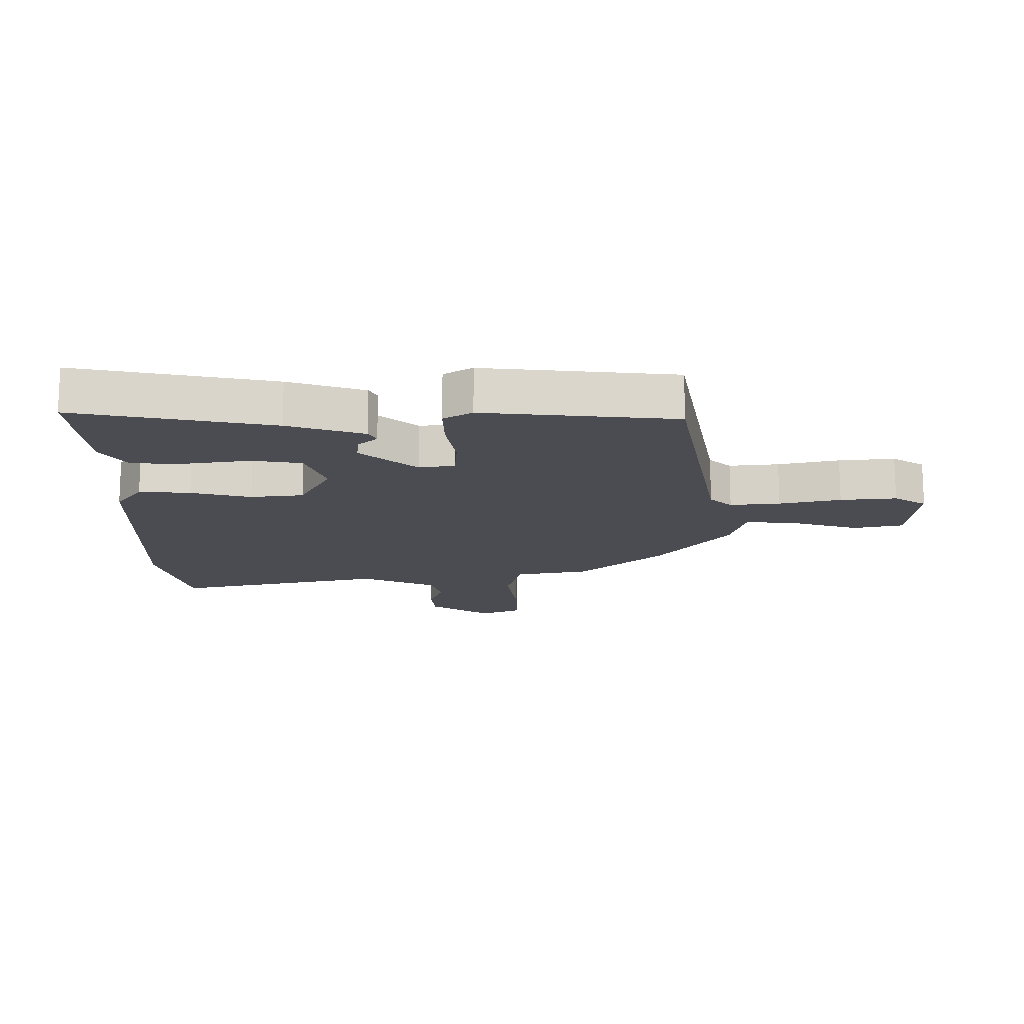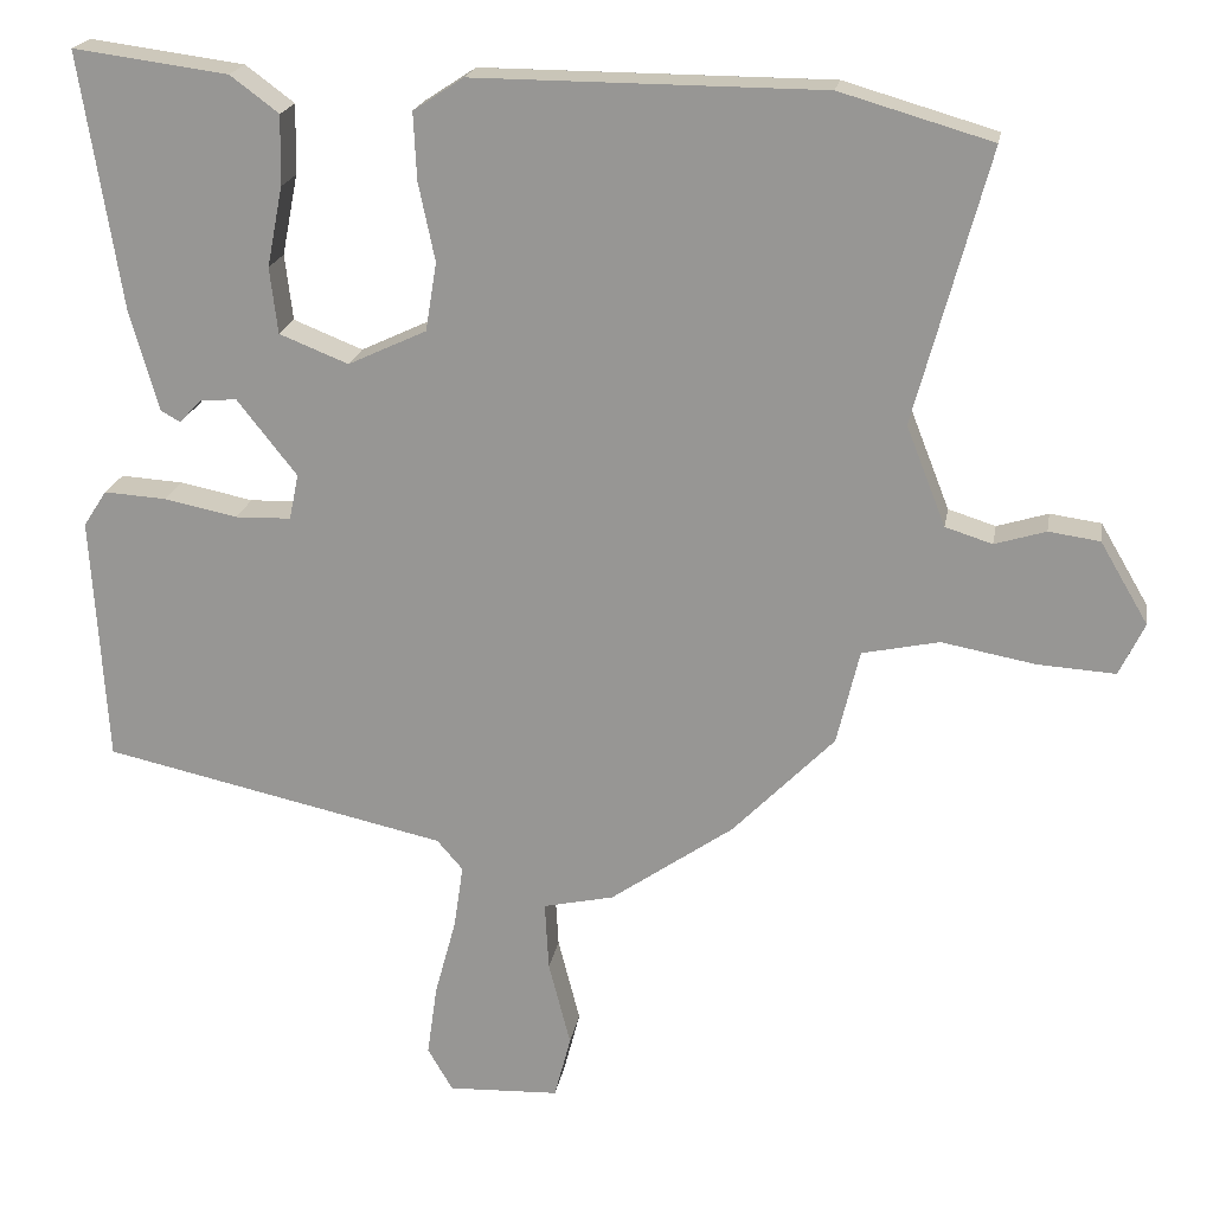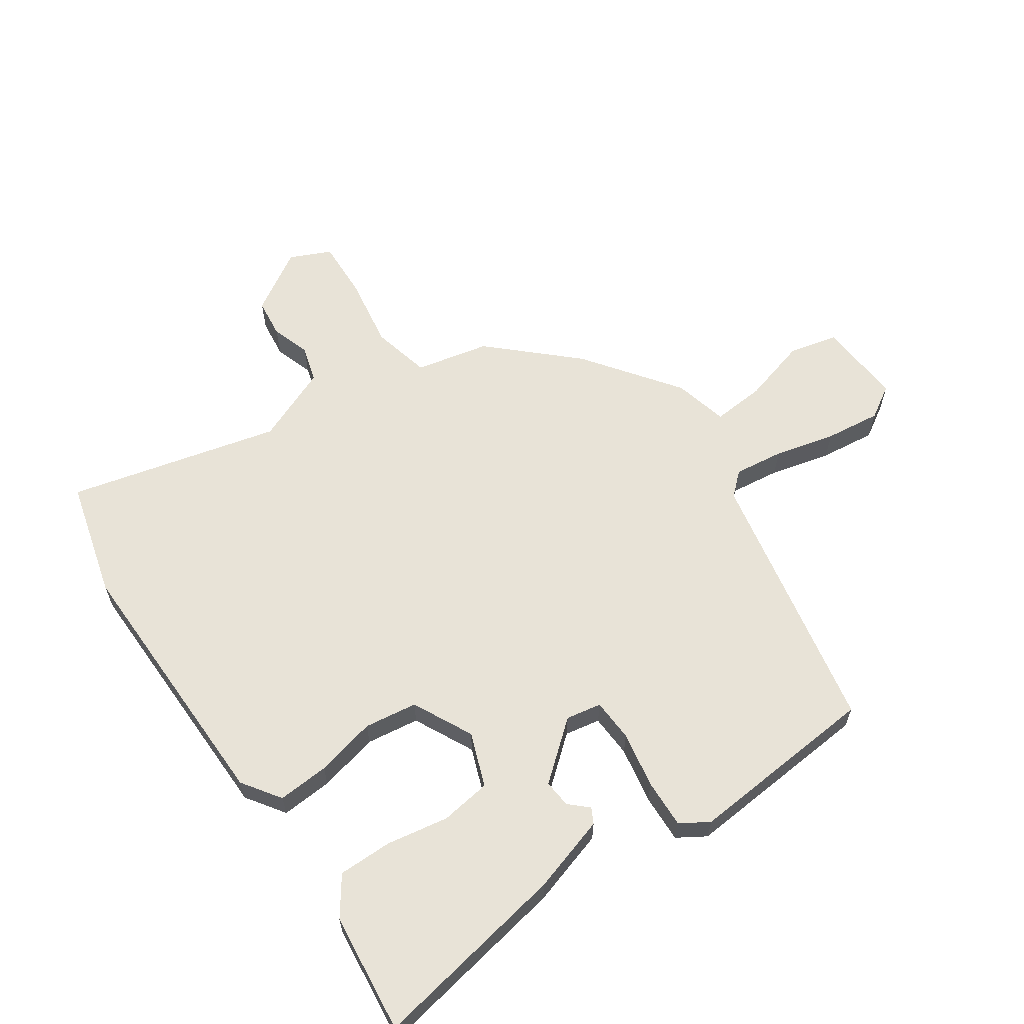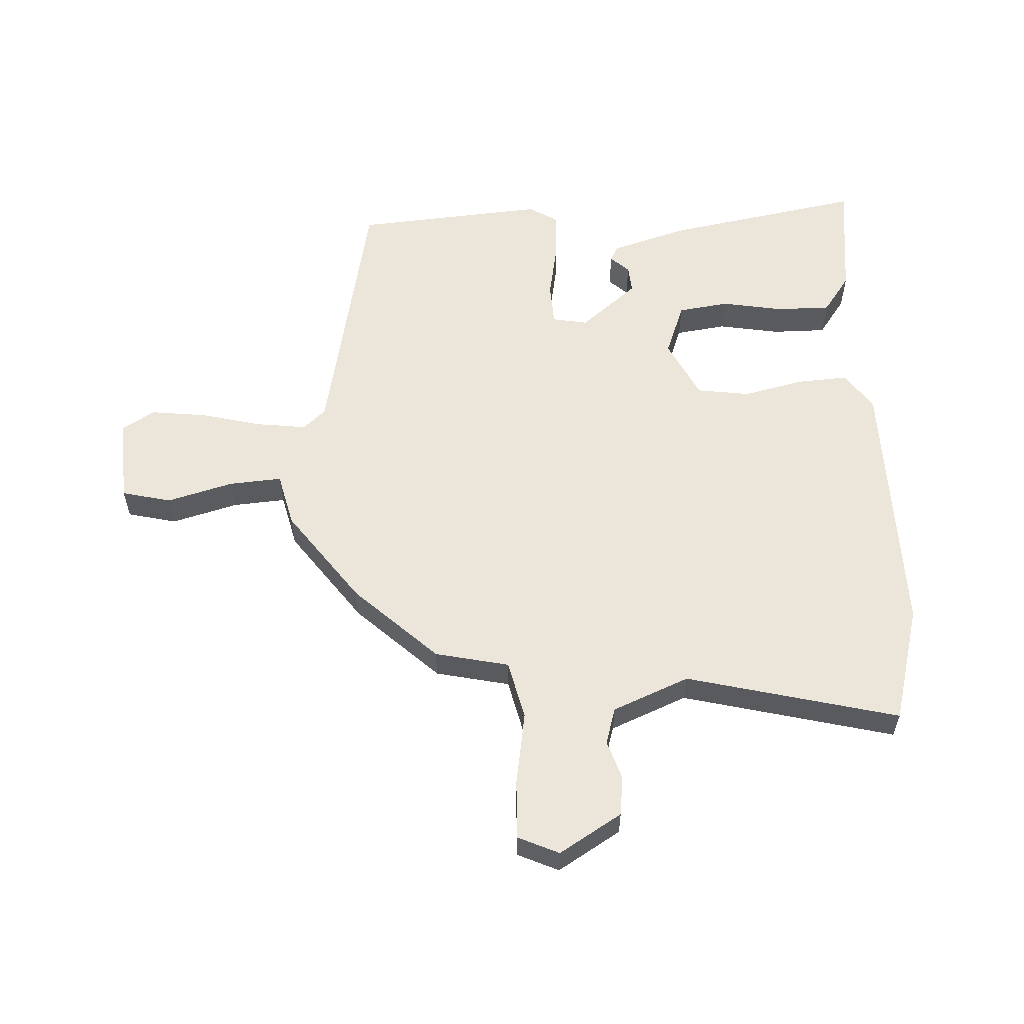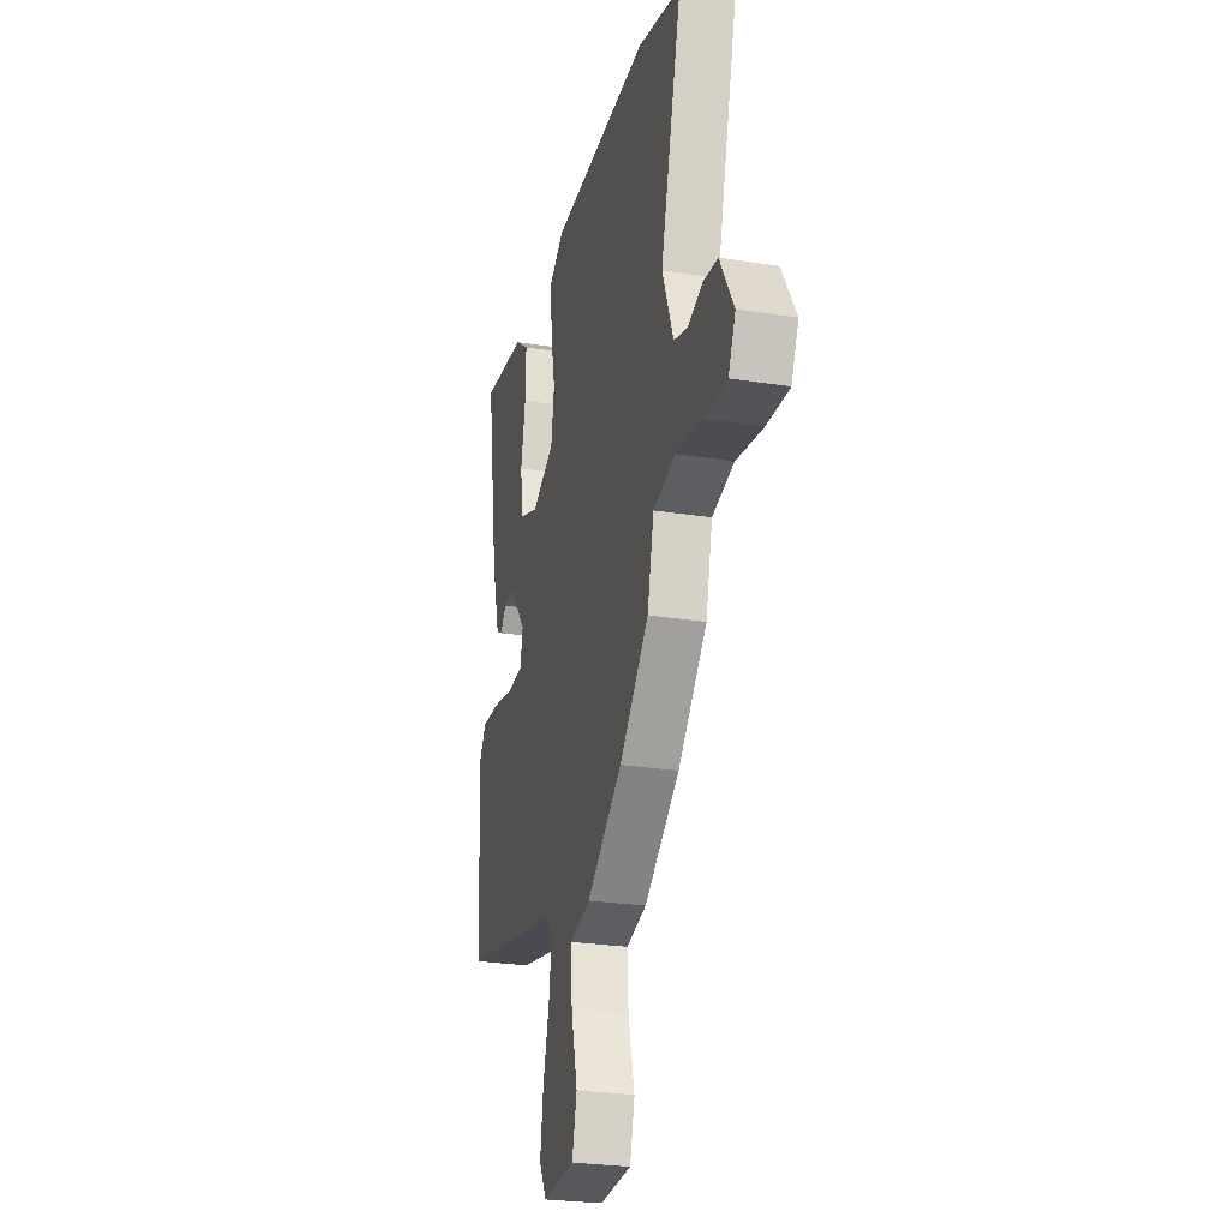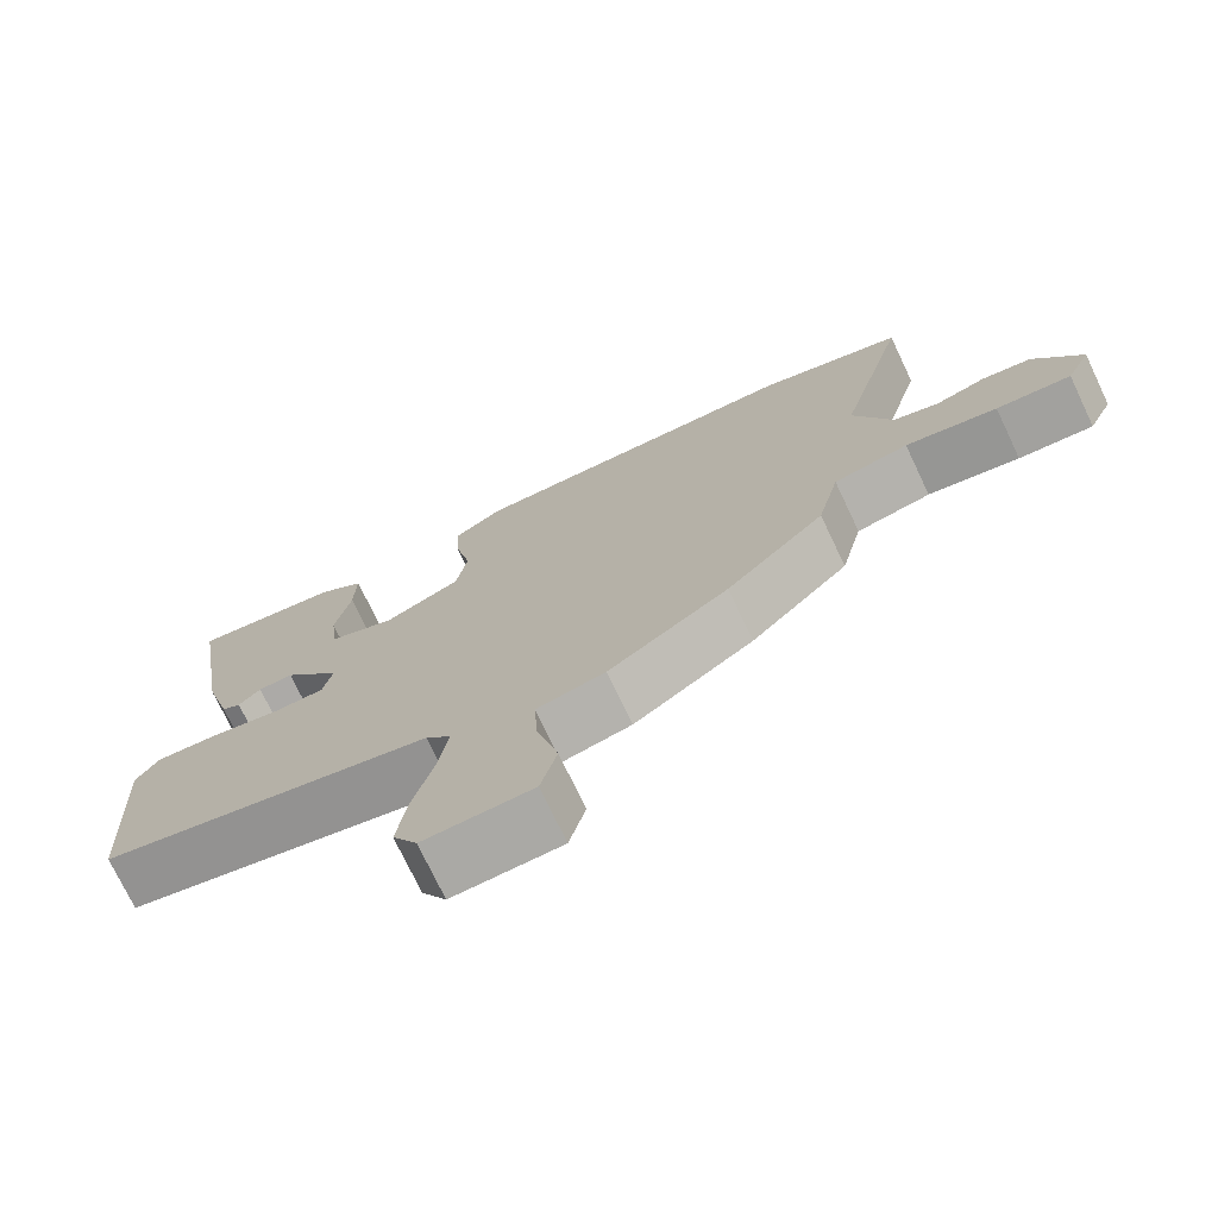
<metadata>
{"format":"obj","ext":"obj","renderer":"f3d","projection":"perspective","resolution":1024,"background":"white","views":[{"elev":-15.4,"azim":87.8,"up":"+Y"},{"elev":20.2,"azim":-170.3,"up":"+Z"},{"elev":61.6,"azim":54.3,"up":"+Y"},{"elev":57.4,"azim":-93.9,"up":"+Y"},{"elev":-26.5,"azim":-103.9,"up":"+Z"},{"elev":-74.1,"azim":-154.6,"up":"+Z"}]}
</metadata>
<code>
v -0.621 0.07 0.465
v -0.428 0.07 0.521
v 0.015 0.07 0.523
v 0.079 0.07 0.481
v 0.075 0.07 0.396
v 0.054 0.07 0.296
v 0.068 0.07 0.209
v 0.168 0.07 0.162
v 0.256 0.07 0.197
v 0.266 0.07 0.281
v 0.246 0.07 0.383
v 0.244 0.07 0.472
v 0.306 0.07 0.518
v 0.503 0.07 0.544
v 0.451 0.07 0.217
v 0.415 0.07 0.09
v 0.39 0.07 0.076
v 0.361 0.07 0.106
v 0.315 0.07 0.109
v 0.239 0.07 0.013
v 0.251 0.07 -0.045
v 0.322 0.07 -0.047
v 0.415 0.07 -0.028
v 0.495 0.07 -0.023
v 0.525 0.07 -0.069
v 0.506 0.07 -0.385
v 0.068 0.07 -0.481
v 0.035 0.07 -0.519
v 0.047 0.07 -0.601
v 0.074 0.07 -0.701
v 0.087 0.07 -0.793
v 0.055 0.07 -0.848
v -0.087 0.07 -0.842
v -0.108 0.07 -0.761
v -0.08 0.07 -0.652
v -0.075 0.07 -0.564
v -0.165 0.07 -0.544
v -0.322 0.07 -0.434
v -0.451 0.07 -0.302
v -0.48 0.07 -0.181
v -0.578 0.07 -0.16
v -0.698 0.07 -0.182
v -0.796 0.07 -0.188
v -0.828 0.07 -0.121
v -0.767 0.07 -0.017
v -0.702 0.07 -0.008
v -0.637 0.07 -0.028
v -0.577 0.07 -0.009
v -0.527 0.07 0.118
v -0.621 0 0.465
v -0.428 0 0.521
v 0.015 0 0.523
v 0.079 0 0.481
v 0.075 0 0.396
v 0.054 0 0.296
v 0.068 0 0.209
v 0.168 0 0.162
v 0.256 0 0.197
v 0.266 0 0.281
v 0.246 0 0.383
v 0.244 0 0.472
v 0.306 0 0.518
v 0.503 0 0.544
v 0.451 0 0.217
v 0.415 0 0.09
v 0.39 0 0.076
v 0.361 0 0.106
v 0.315 0 0.109
v 0.239 0 0.013
v 0.251 0 -0.045
v 0.322 0 -0.047
v 0.415 0 -0.028
v 0.495 0 -0.023
v 0.525 0 -0.069
v 0.506 0 -0.385
v 0.068 0 -0.481
v 0.035 0 -0.519
v 0.047 0 -0.601
v 0.074 0 -0.701
v 0.087 0 -0.793
v 0.055 0 -0.848
v -0.087 0 -0.842
v -0.108 0 -0.761
v -0.08 0 -0.652
v -0.075 0 -0.564
v -0.165 0 -0.544
v -0.322 0 -0.434
v -0.451 0 -0.302
v -0.48 0 -0.181
v -0.578 0 -0.16
v -0.698 0 -0.182
v -0.796 0 -0.188
v -0.828 0 -0.121
v -0.767 0 -0.017
v -0.702 0 -0.008
v -0.637 0 -0.028
v -0.577 0 -0.009
v -0.527 0 0.118
f 44 45 46 47
f 44 47 48
f 41 42 43 44
f 41 44 48
f 40 41 48 49
f 36 37 38 39
f 36 39 40 49
f 32 33 34 35
f 32 35 36
f 29 30 31 32
f 28 29 32 36
f 27 28 36 49
f 22 23 24 25
f 21 22 25 26
f 15 16 17 18
f 15 18 19
f 14 15 19
f 13 14 19 20
f 10 11 12 13
f 9 10 13 20
f 3 4 5 6
f 3 6 7
f 2 3 7
f 1 2 7
f 49 1 7 8
f 21 26 27 49
f 20 21 49 8
f 8 9 20
f 96 95 94 93
f 97 96 93
f 93 92 91 90
f 97 93 90
f 98 97 90 89
f 88 87 86 85
f 98 89 88 85
f 84 83 82 81
f 85 84 81
f 81 80 79 78
f 85 81 78 77
f 98 85 77 76
f 74 73 72 71
f 75 74 71 70
f 67 66 65 64
f 68 67 64
f 68 64 63
f 69 68 63 62
f 62 61 60 59
f 69 62 59 58
f 55 54 53 52
f 56 55 52
f 56 52 51
f 56 51 50
f 57 56 50 98
f 98 76 75 70
f 57 98 70 69
f 69 58 57
f 1 50 51 2
f 2 51 52 3
f 3 52 53 4
f 4 53 54 5
f 5 54 55 6
f 6 55 56 7
f 7 56 57 8
f 8 57 58 9
f 9 58 59 10
f 10 59 60 11
f 11 60 61 12
f 12 61 62 13
f 13 62 63 14
f 14 63 64 15
f 15 64 65 16
f 16 65 66 17
f 17 66 67 18
f 18 67 68 19
f 19 68 69 20
f 20 69 70 21
f 21 70 71 22
f 22 71 72 23
f 23 72 73 24
f 24 73 74 25
f 25 74 75 26
f 26 75 76 27
f 27 76 77 28
f 28 77 78 29
f 29 78 79 30
f 30 79 80 31
f 31 80 81 32
f 32 81 82 33
f 33 82 83 34
f 34 83 84 35
f 35 84 85 36
f 36 85 86 37
f 37 86 87 38
f 38 87 88 39
f 39 88 89 40
f 40 89 90 41
f 41 90 91 42
f 42 91 92 43
f 43 92 93 44
f 44 93 94 45
f 45 94 95 46
f 46 95 96 47
f 47 96 97 48
f 48 97 98 49
f 49 98 50 1

</code>
